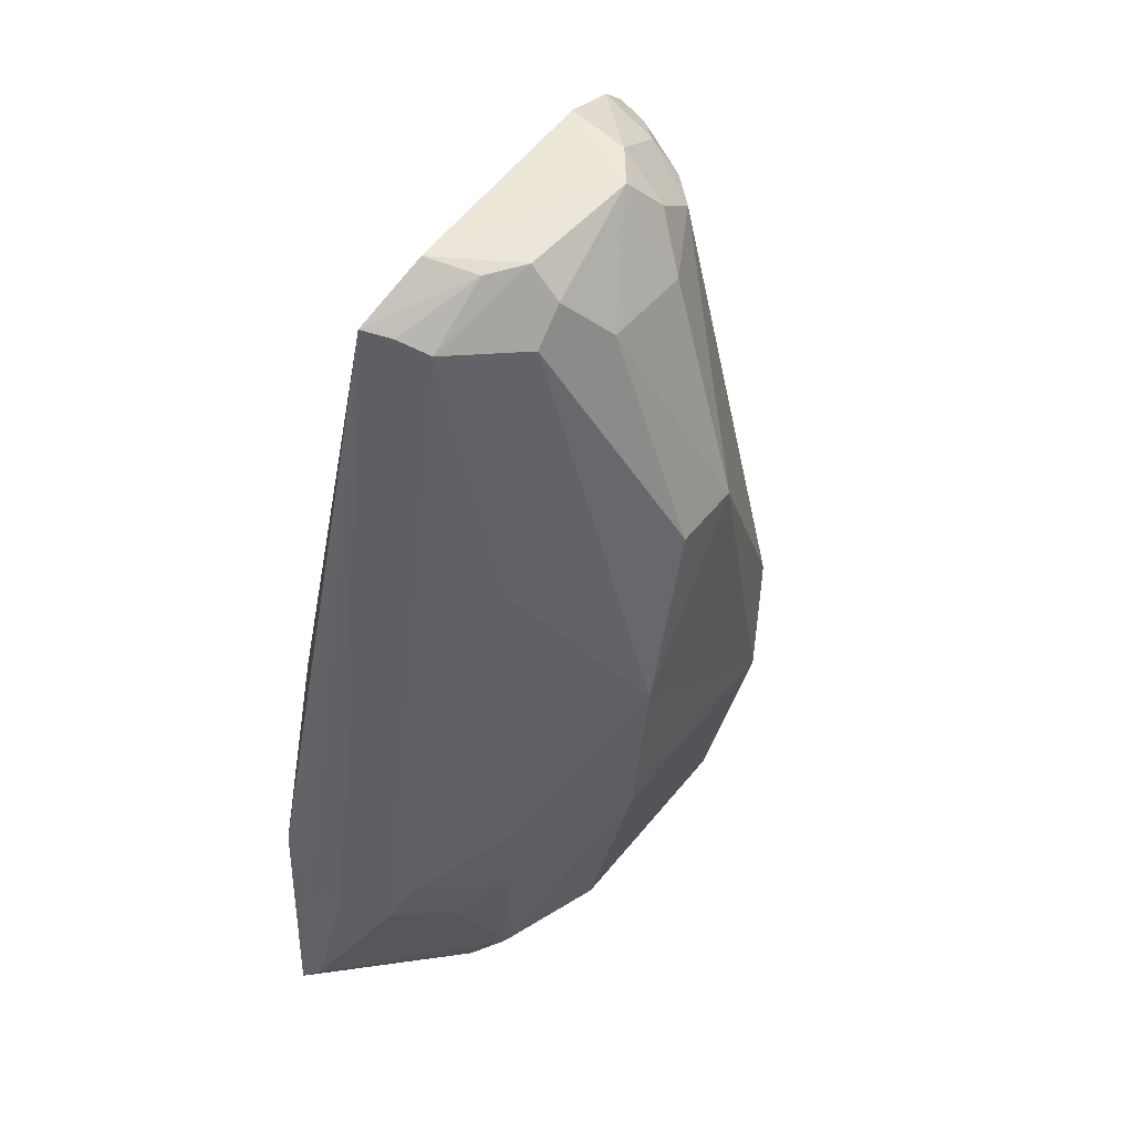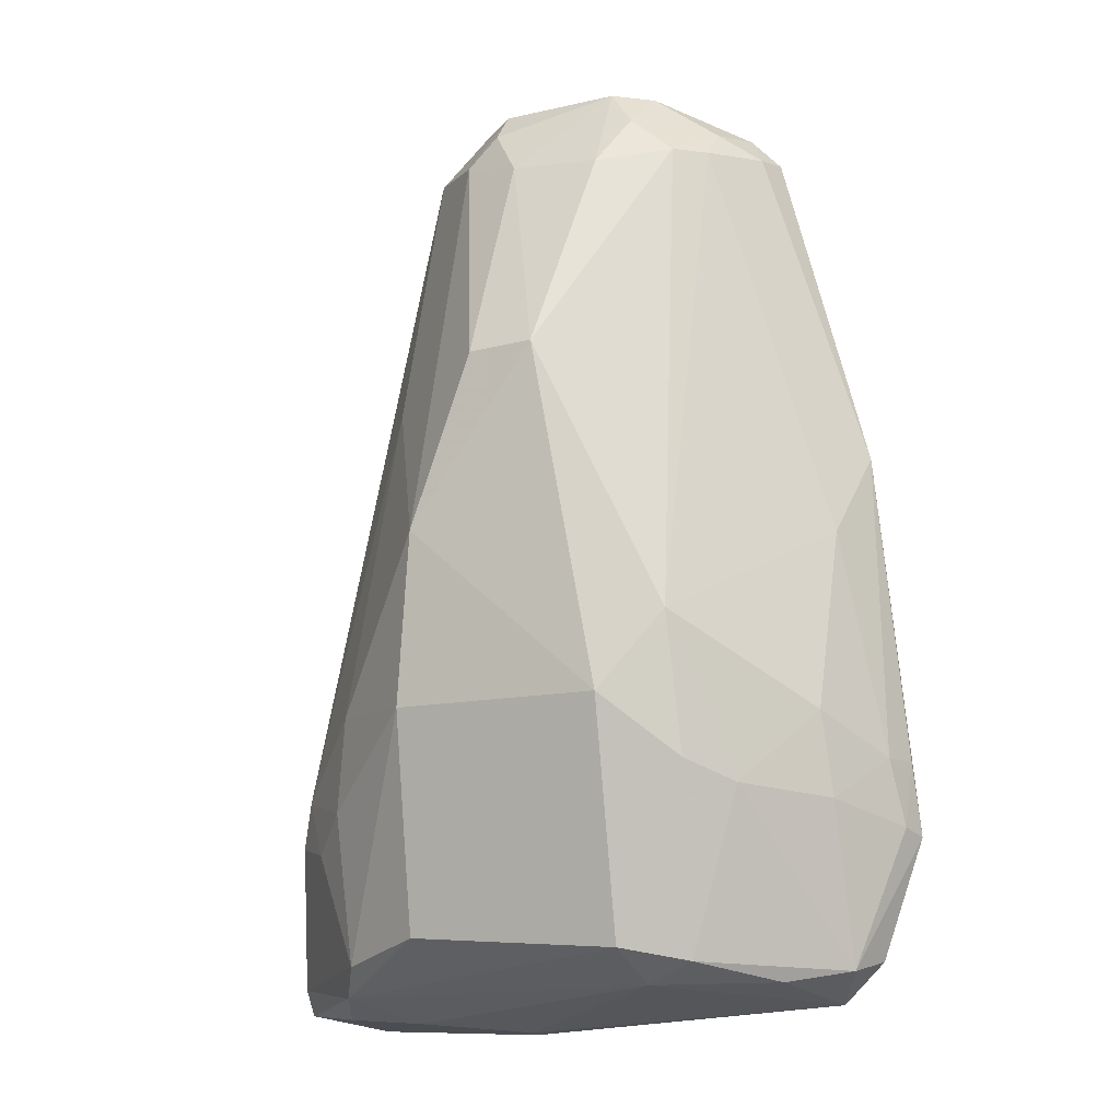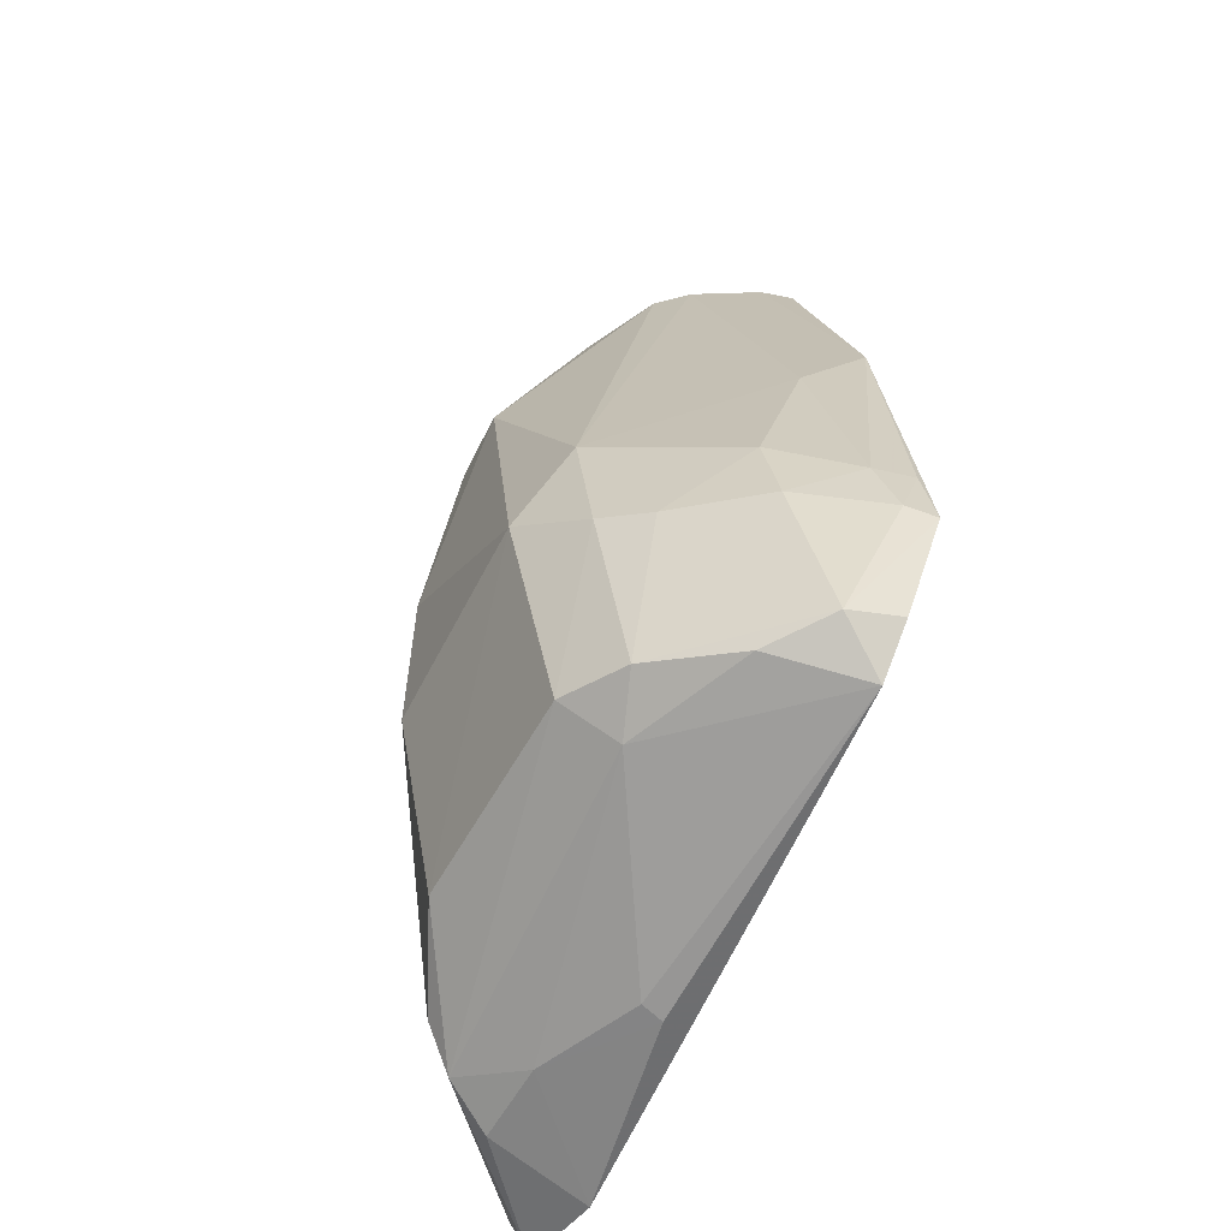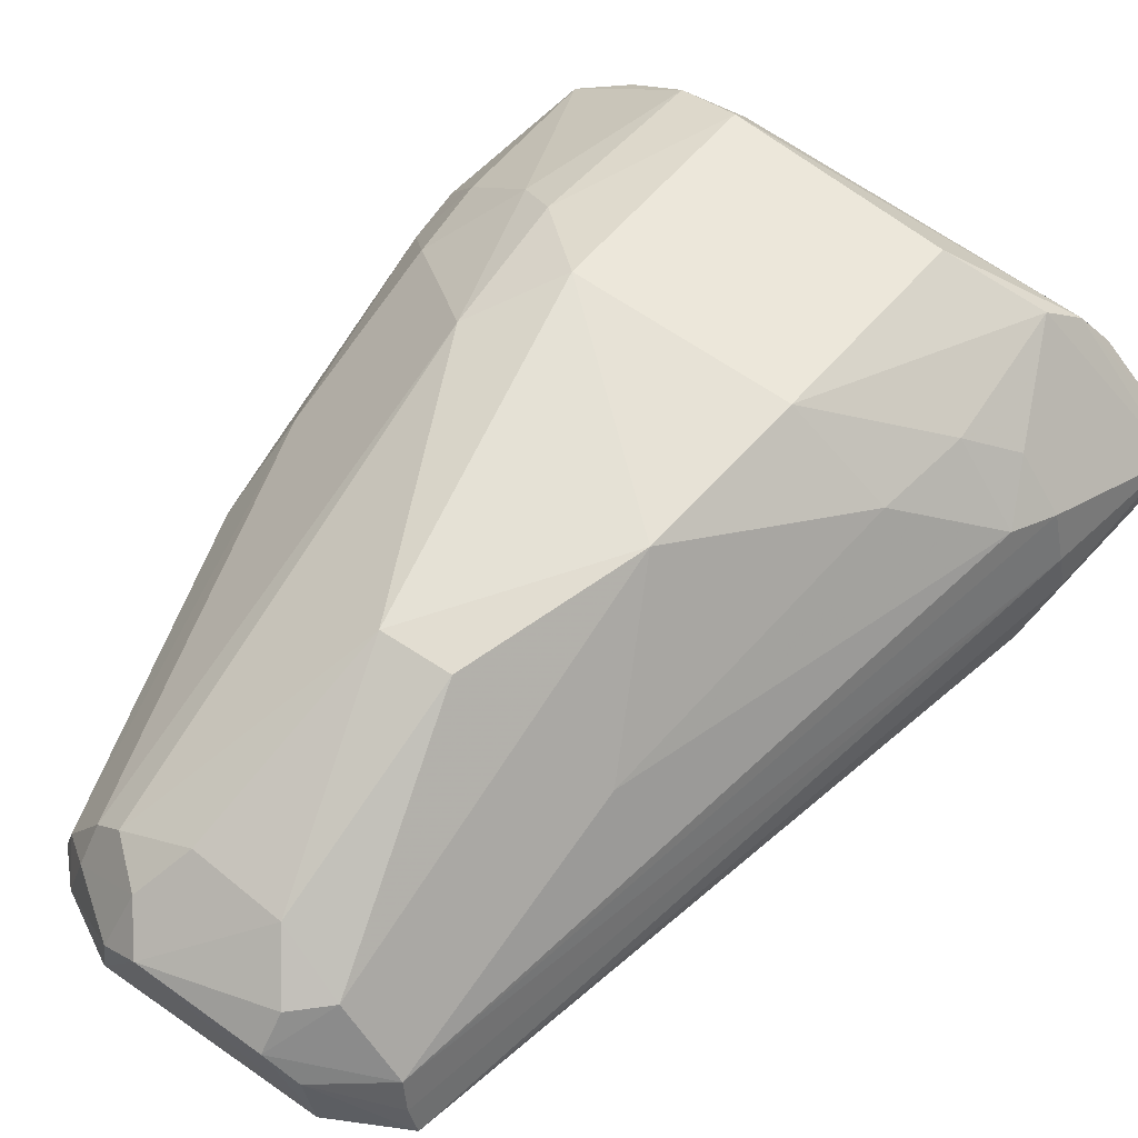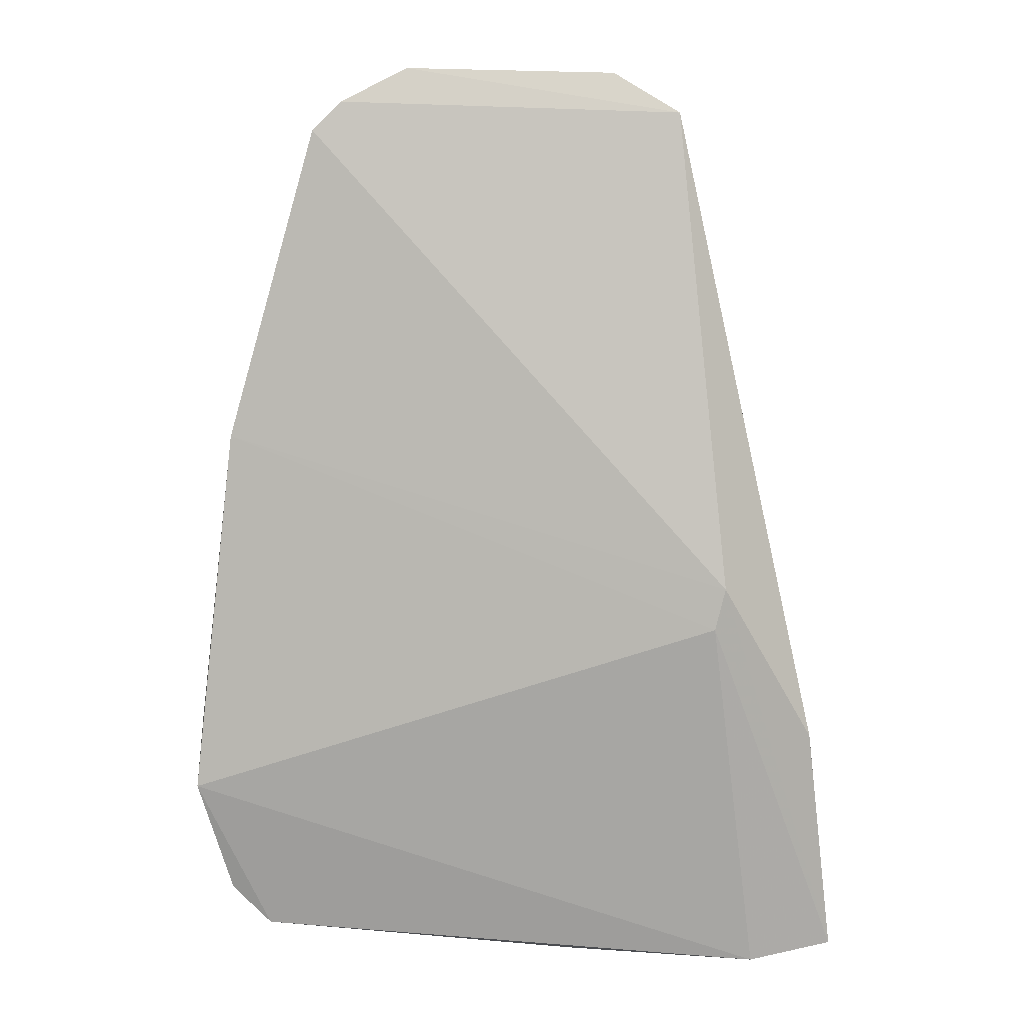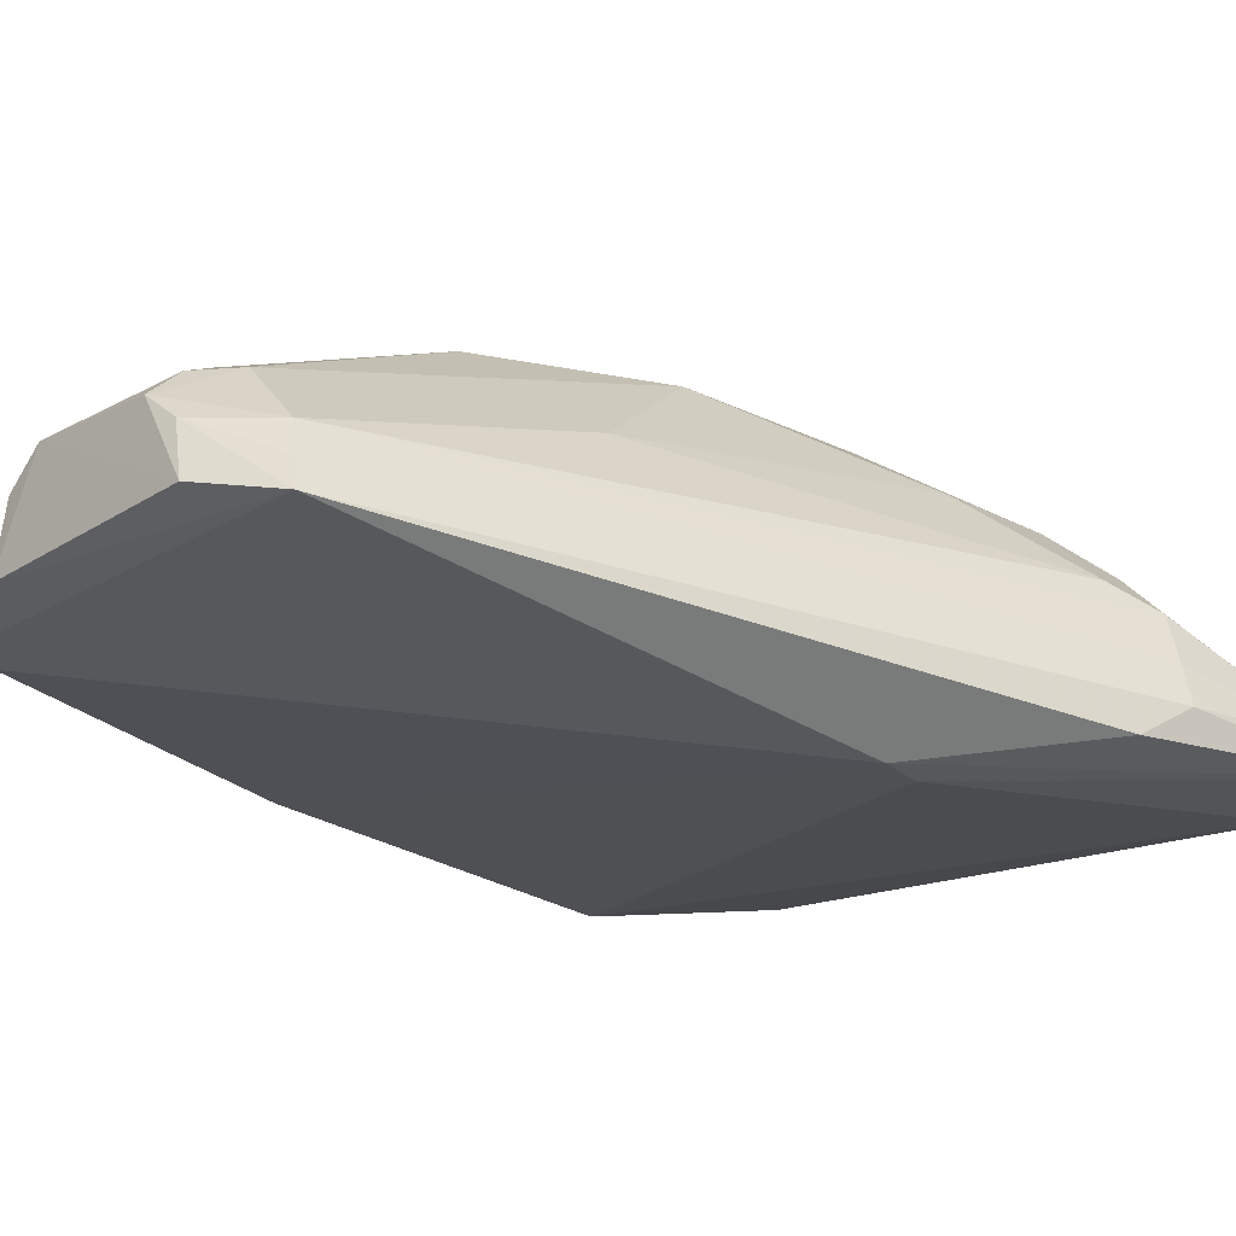
<metadata>
{"format":"obj","ext":"obj","renderer":"f3d","projection":"perspective","resolution":1024,"background":"white","views":[{"elev":52.2,"azim":126.3,"up":"+Z"},{"elev":-9.1,"azim":-155.4,"up":"+Z"},{"elev":-59.8,"azim":-119.0,"up":"+Z"},{"elev":64.0,"azim":36.4,"up":"+Y"},{"elev":8.3,"azim":-2.3,"up":"+Z"},{"elev":-23.0,"azim":47.5,"up":"+Y"}]}
</metadata>
<code>
v 0.01812 0.1244 0.1018
v 0.04517 0.1106 0.02805
v 0.02274 0.1403 0.035
v -0.01619 0.1158 0.005234
v -0.01008 0.114 0.09542
v 0.03761 0.1222 0.003148
v 0.0415 0.1251 0.02649
v 0.03015 0.1143 0.09739
v 0.03376 0.1067 0.04107
v 0.007821 0.1403 0.0717
v 0.03903 0.1114 0.001479
v 0.0005852 0.1358 0.01112
v 0.03312 0.1305 0.008952
v 0.04819 0.1124 0.003087
v 0.0002313 0.1157 0.1022
v 0.04542 0.1178 0.02245
v 0.02112 0.1409 0.05299
v -0.02402 0.1134 0.02217
v 0.03488 0.1067 0.04558
v 0.01789 0.1182 0.001986
v 0.0005443 0.1409 0.03575
v 0.03422 0.1321 0.02496
v 0.02342 0.1356 0.01196
v 0.04775 0.1148 0.006007
v 0.0353 0.1272 0.005557
v 0.023 0.116 0.1018
v -0.006949 0.1145 0.09852
v 0.002062 0.1275 0.09819
v 0.04632 0.114 0.02254
v 0.02795 0.1209 0.09616
v 0.01486 0.14 0.07126
v -0.01953 0.1138 0.06198
v -0.01893 0.1208 0.008747
v 0.01839 0.1158 0.00164
v 0.02897 0.1223 0.002858
v -0.0004227 0.1301 0.007368
v 0.03861 0.1278 0.02069
v 0.03287 0.1329 0.03488
v 0.0435 0.123 0.02159
v 0.02153 0.1215 0.1014
v 0.00517 0.1254 0.1021
v -0.005399 0.121 0.09747
v 0.02903 0.1175 0.09715
v 0.0214 0.1275 0.09541
v -0.01744 0.126 0.03453
v -0.02039 0.1157 0.009578
v -0.006767 0.1364 0.02937
v -0.006059 0.1324 0.009778
v 0.0286 0.1289 0.06797
v 0.01424 0.1309 0.09349
v -0.009137 0.1174 0.09517
v 0.001329 0.1224 0.102
v -0.002576 0.1272 0.09446
v -0.02209 0.1181 0.03
v -0.01836 0.1249 0.02574
v -0.005559 0.1376 0.04401
v -0.01104 0.1326 0.02706
v -0.01294 0.1252 0.007667
v 0.004622 0.1311 0.09299
v 0.01801 0.1274 0.09865
v -0.005427 0.1242 0.09454
v -0.02327 0.1142 0.02985
v -0.01781 0.1207 0.05332
v -0.02317 0.1163 0.02309
f 14 11 6
f 14 9 11
f 18 11 9
f 18 4 11
f 19 8 5
f 19 2 8
f 19 14 2
f 19 9 14
f 21 17 3
f 21 10 17
f 22 13 3
f 23 3 13
f 23 21 3
f 23 12 21
f 25 14 6
f 25 24 14
f 25 13 24
f 25 23 13
f 25 12 23
f 26 15 8
f 27 5 8
f 27 8 15
f 29 16 8
f 29 8 2
f 29 24 16
f 29 2 14
f 29 14 24
f 31 17 10
f 32 18 9
f 32 19 5
f 32 9 19
f 34 11 4
f 34 4 20
f 35 6 11
f 35 34 20
f 35 11 34
f 35 25 6
f 36 20 4
f 36 35 20
f 36 12 25
f 36 25 35
f 37 22 7
f 37 13 22
f 37 24 13
f 38 7 22
f 38 22 3
f 38 3 17
f 39 16 24
f 39 30 16
f 39 7 30
f 39 37 7
f 39 24 37
f 40 26 8
f 40 1 26
f 40 30 1
f 41 26 1
f 41 15 26
f 43 8 16
f 43 16 30
f 43 40 8
f 43 30 40
f 44 30 17
f 44 17 31
f 44 1 30
f 46 33 4
f 46 4 18
f 46 18 33
f 47 21 12
f 48 12 36
f 48 47 12
f 49 30 7
f 49 7 38
f 49 38 17
f 49 17 30
f 50 44 31
f 50 31 10
f 51 5 27
f 51 27 42
f 51 32 5
f 52 41 28
f 52 28 42
f 52 15 41
f 52 42 27
f 52 27 15
f 53 42 28
f 55 54 45
f 56 10 21
f 56 21 47
f 56 53 10
f 57 48 33
f 57 47 48
f 57 33 55
f 57 55 45
f 57 56 47
f 57 45 56
f 58 48 36
f 58 36 4
f 58 4 33
f 58 33 48
f 59 50 10
f 59 28 41
f 59 41 50
f 59 53 28
f 59 10 53
f 60 50 41
f 60 41 1
f 60 1 44
f 60 44 50
f 61 51 42
f 61 42 53
f 61 53 56
f 62 18 32
f 62 32 54
f 63 54 32
f 63 45 54
f 63 32 51
f 63 51 61
f 63 61 56
f 63 56 45
f 64 55 33
f 64 33 18
f 64 54 55
f 64 62 54
f 64 18 62

</code>
